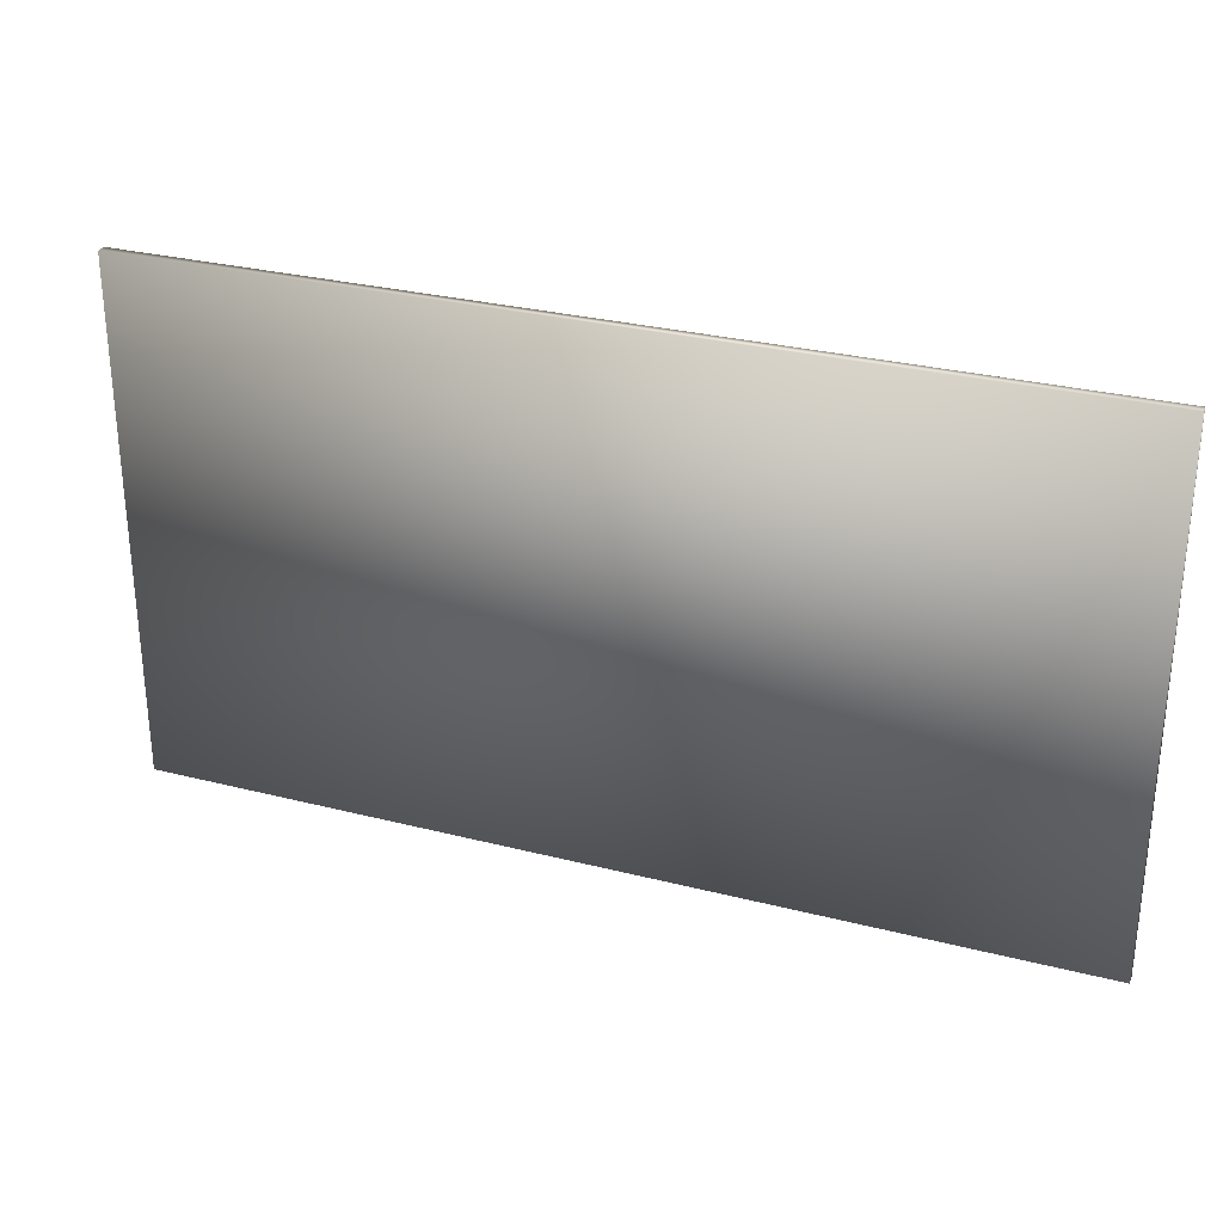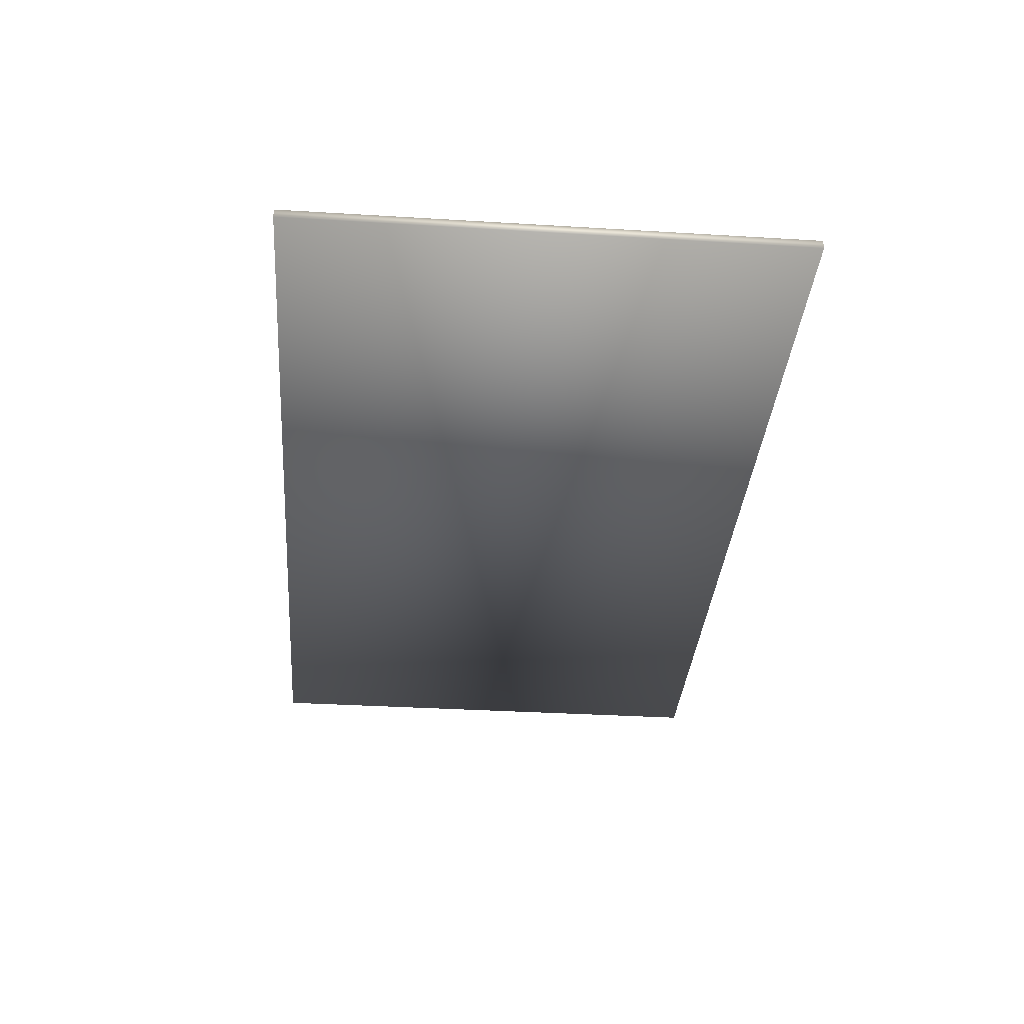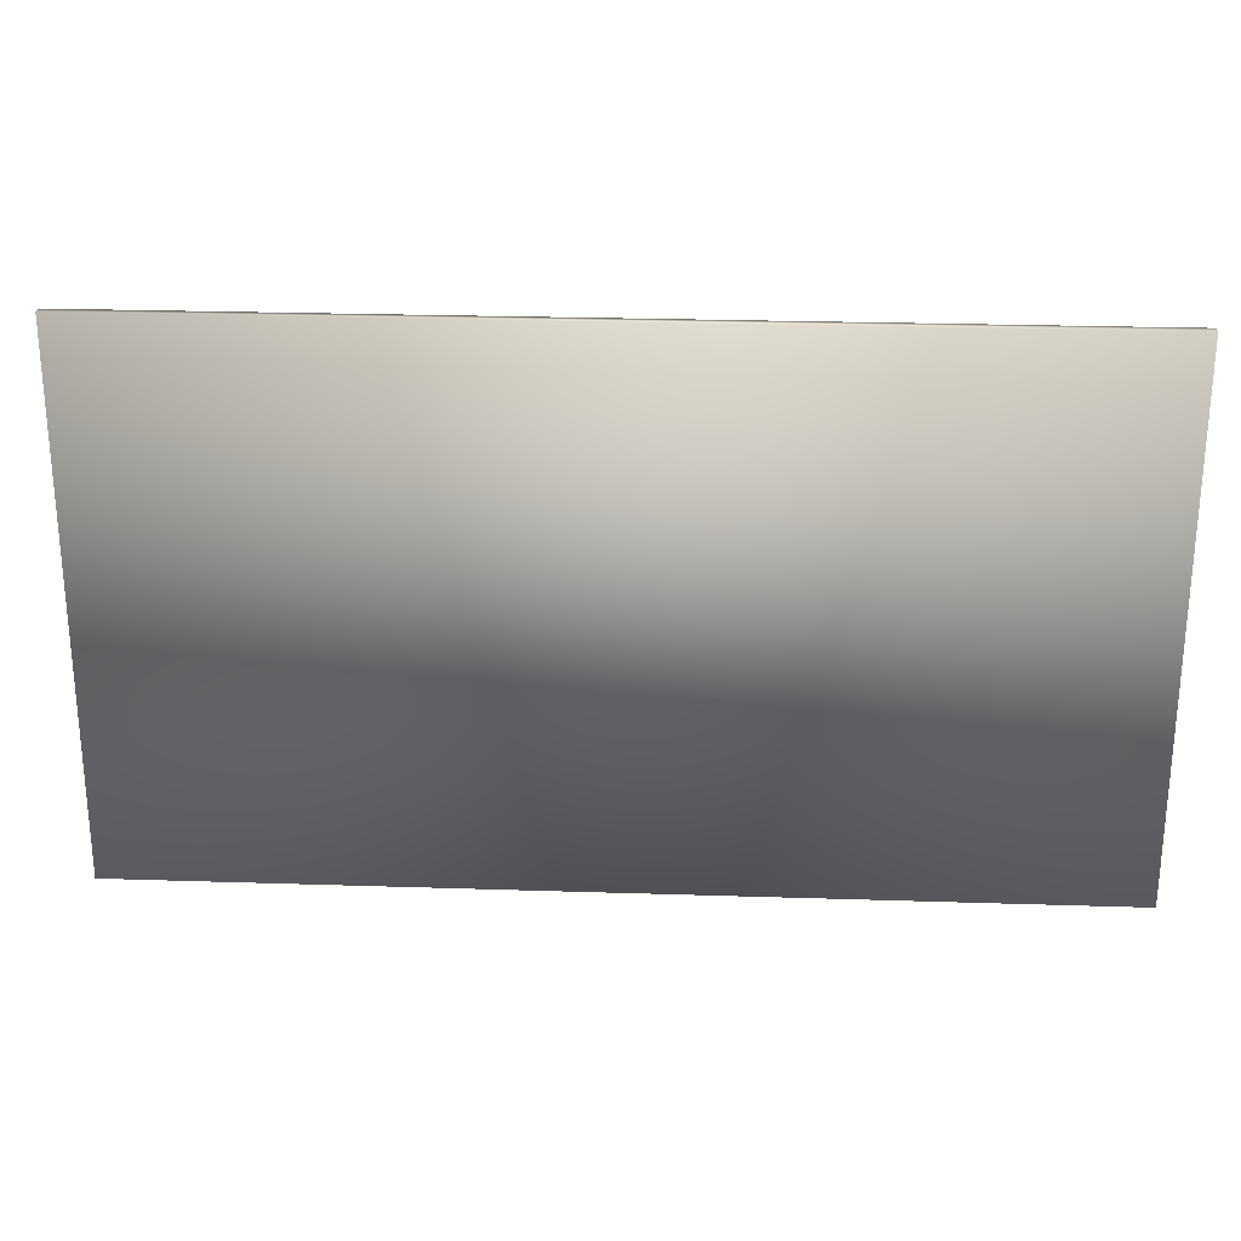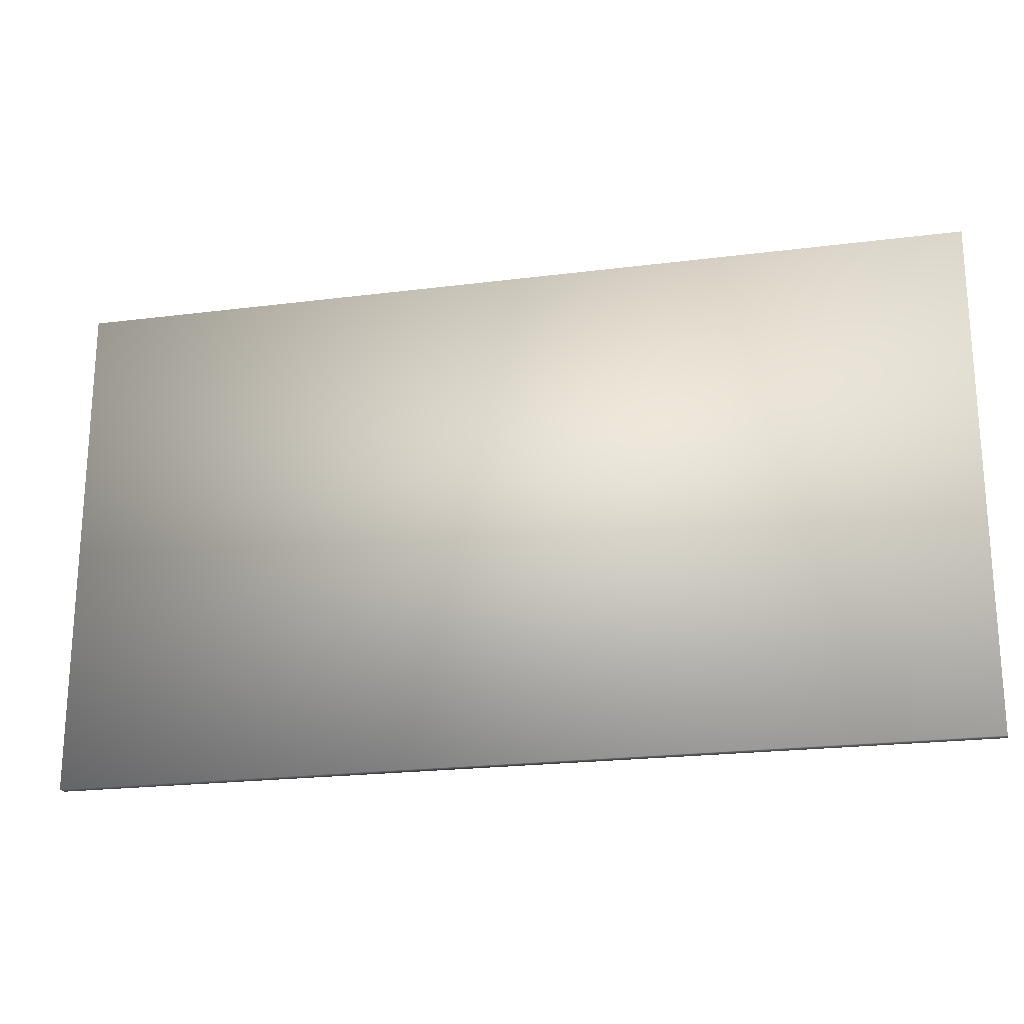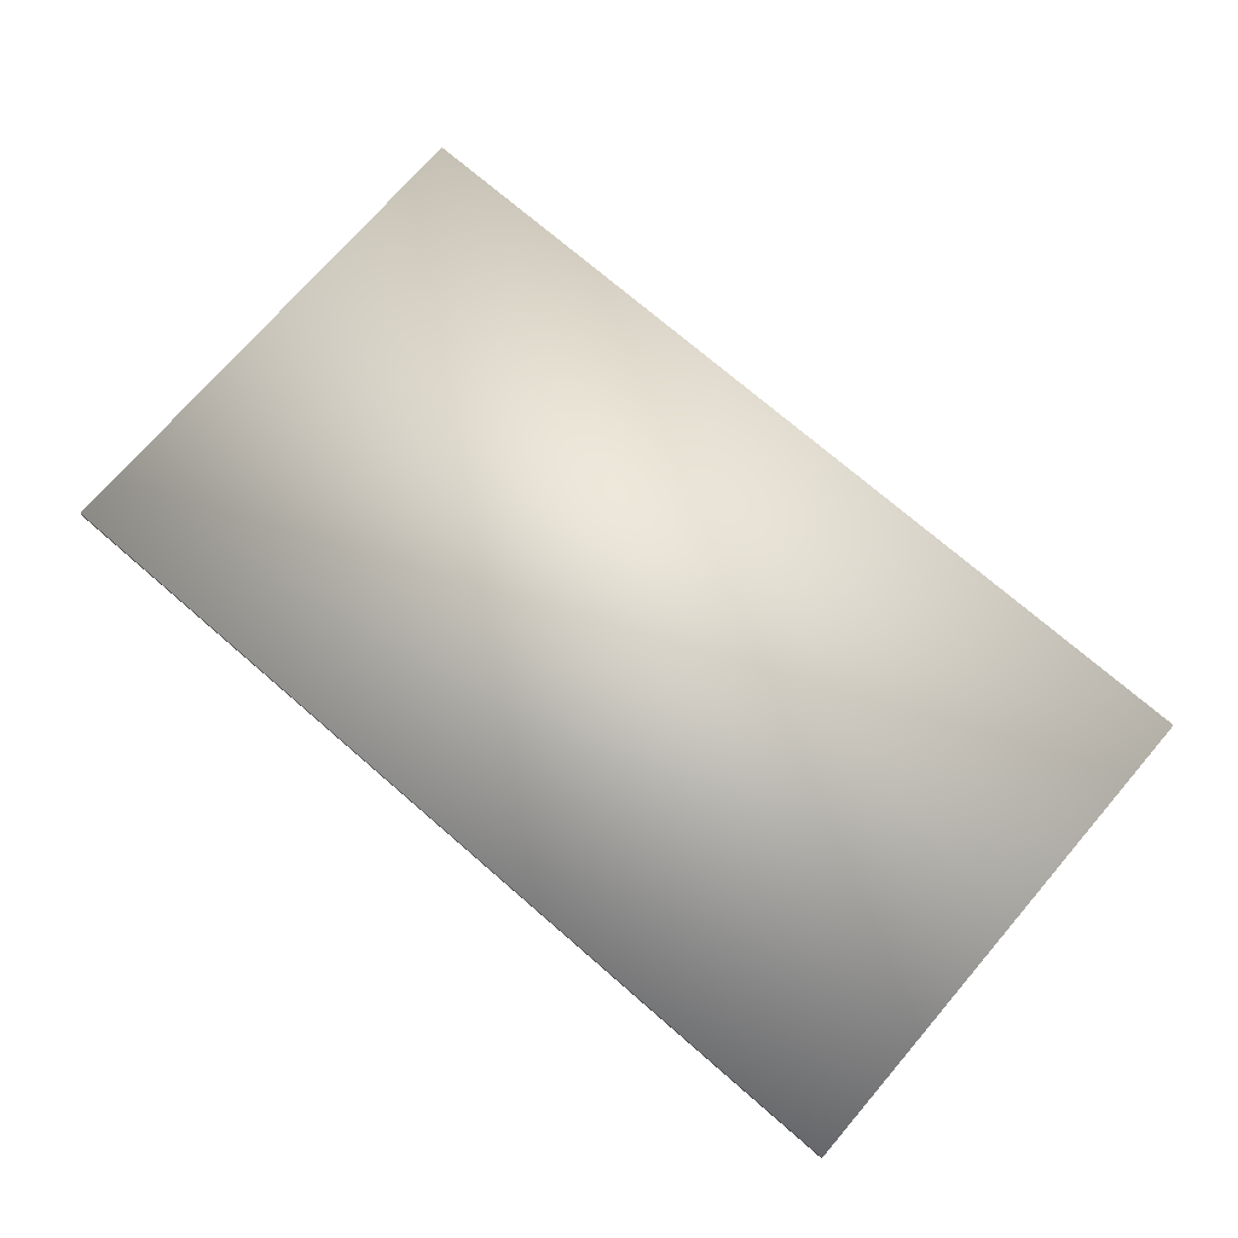
<metadata>
{"format":"obj","ext":"obj","renderer":"f3d","projection":"perspective","resolution":1024,"background":"white","views":[{"elev":29.1,"azim":-159.2,"up":"+Y"},{"elev":-35.3,"azim":85.4,"up":"+Z"},{"elev":25.3,"azim":-177.0,"up":"+Y"},{"elev":-21.6,"azim":12.7,"up":"+Y"},{"elev":73.5,"azim":40.8,"up":"+Z"}]}
</metadata>
<code>
v  -388.5 0 -3.794
v  -388.5 0 -11.67
v  367.5 0 -11.67
v  367.5 0 -3.794
v  -388.5 425.2 -3.794
v  367.5 425.2 -3.794
v  367.5 425.2 -11.67
v  -388.5 425.2 -11.67
o Box001
g Box001
f 1 2 3 4
f 5 6 7 8
f 1 4 6 5
f 4 3 7 6
f 3 2 8 7
f 2 1 5 8

</code>
